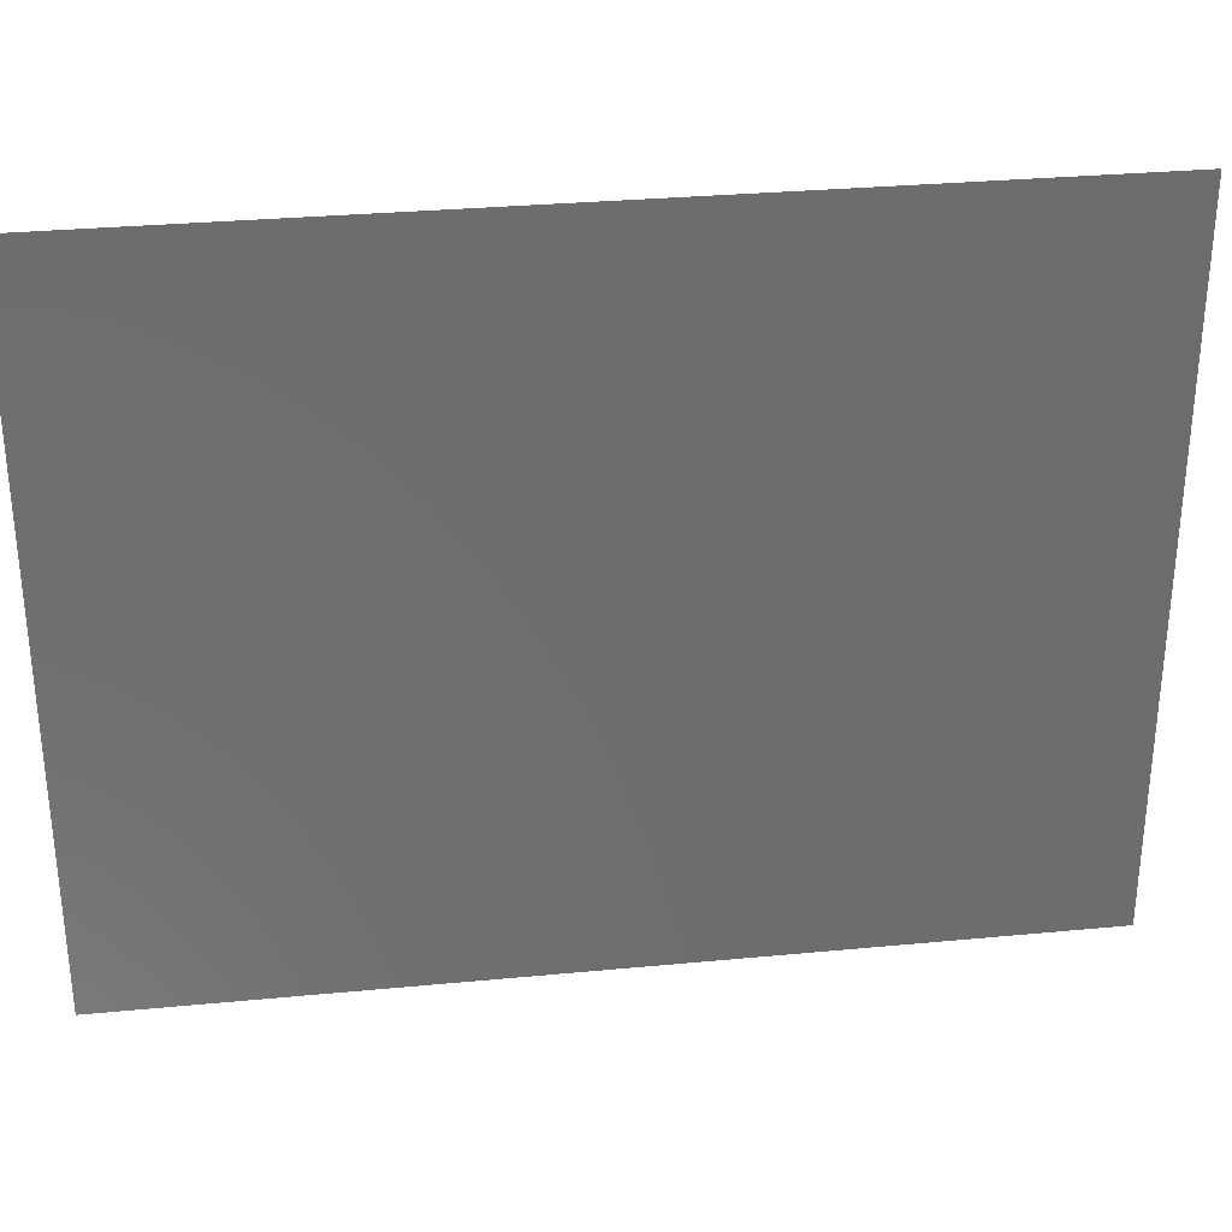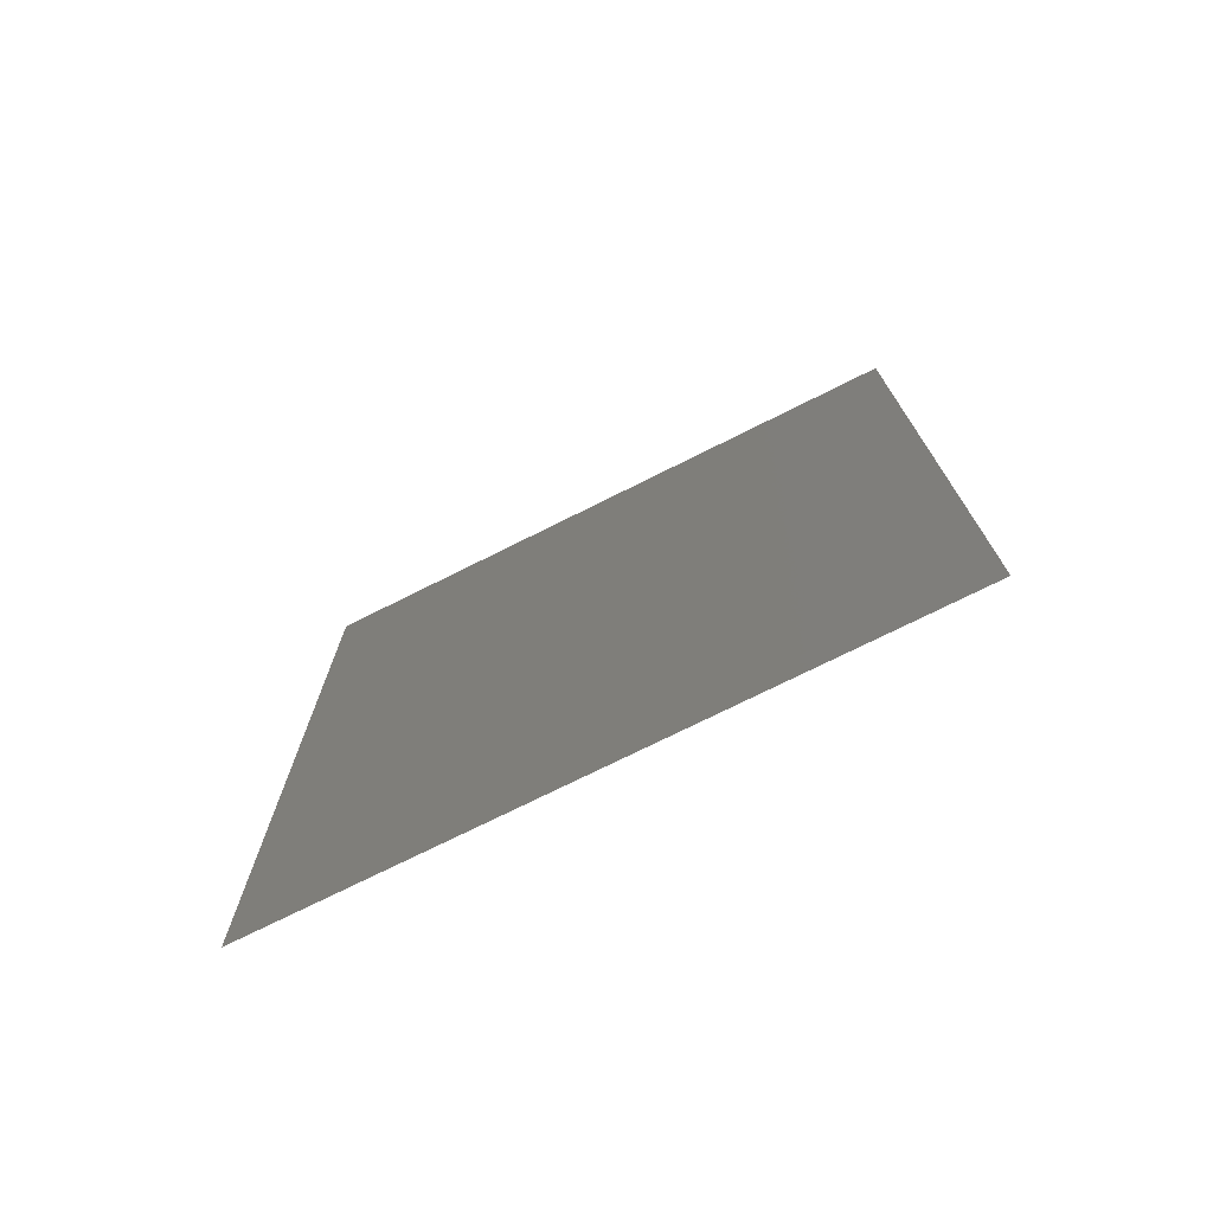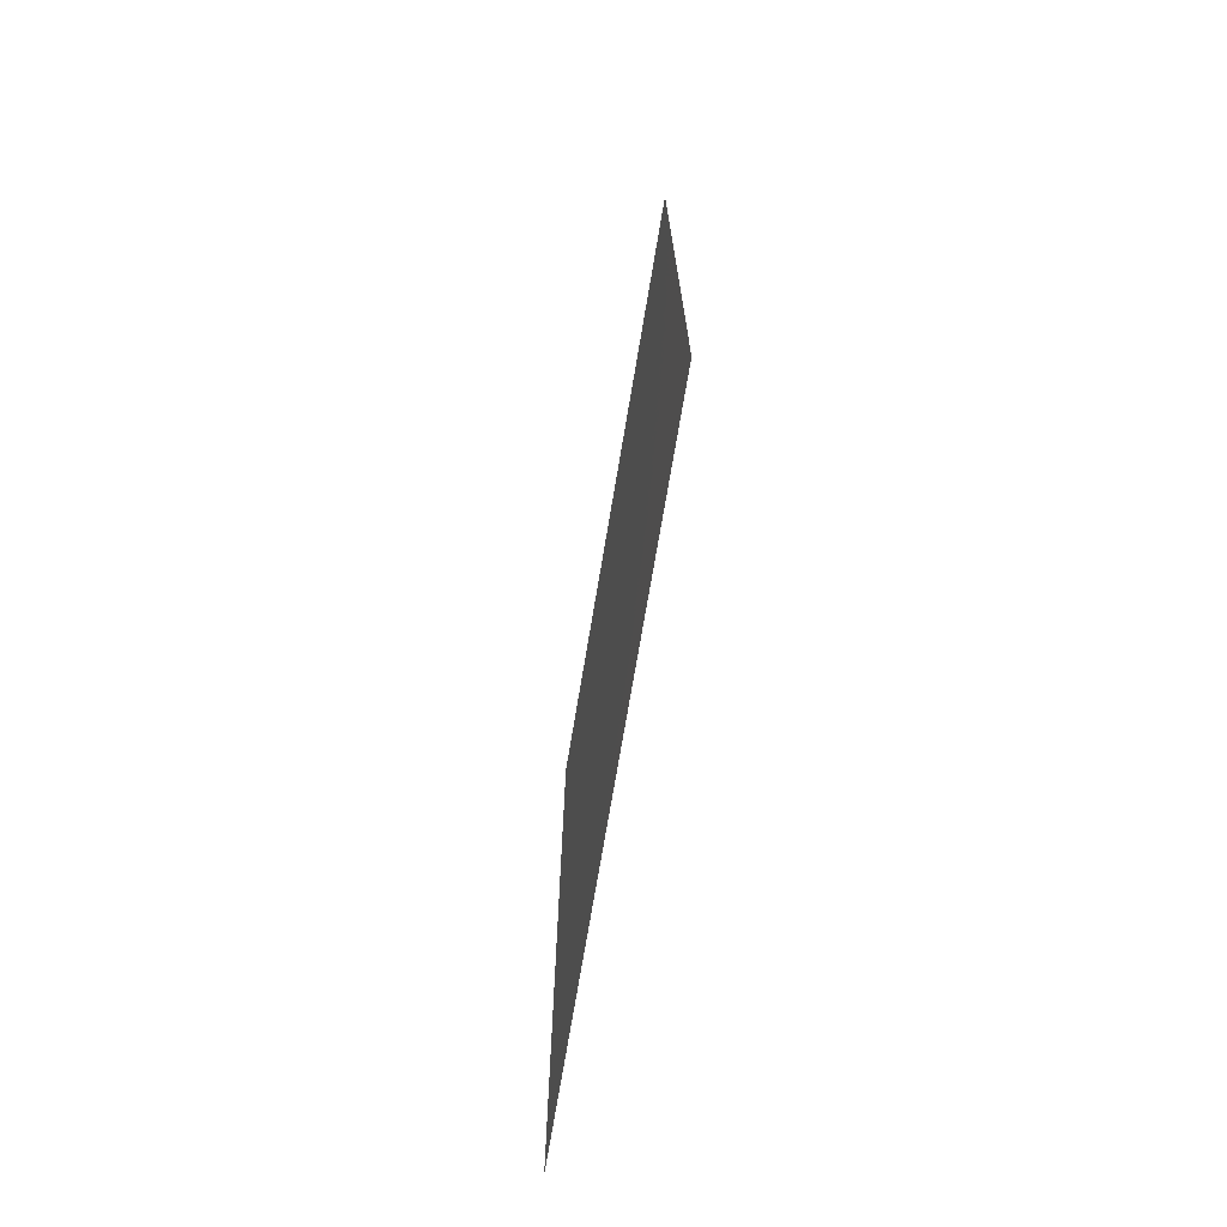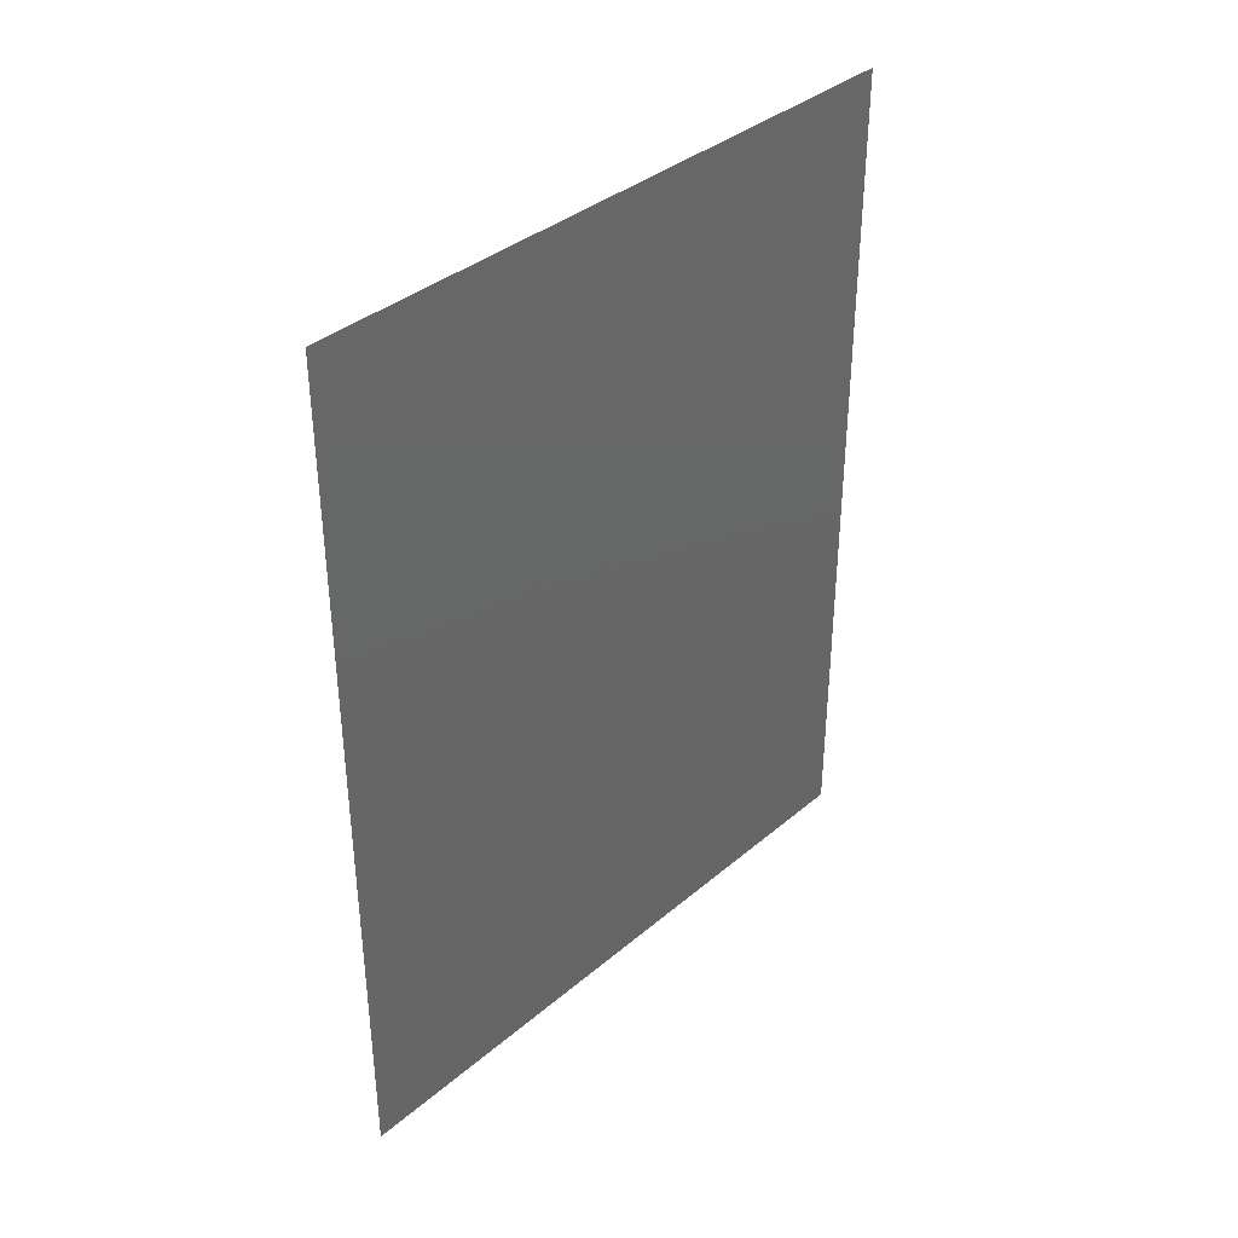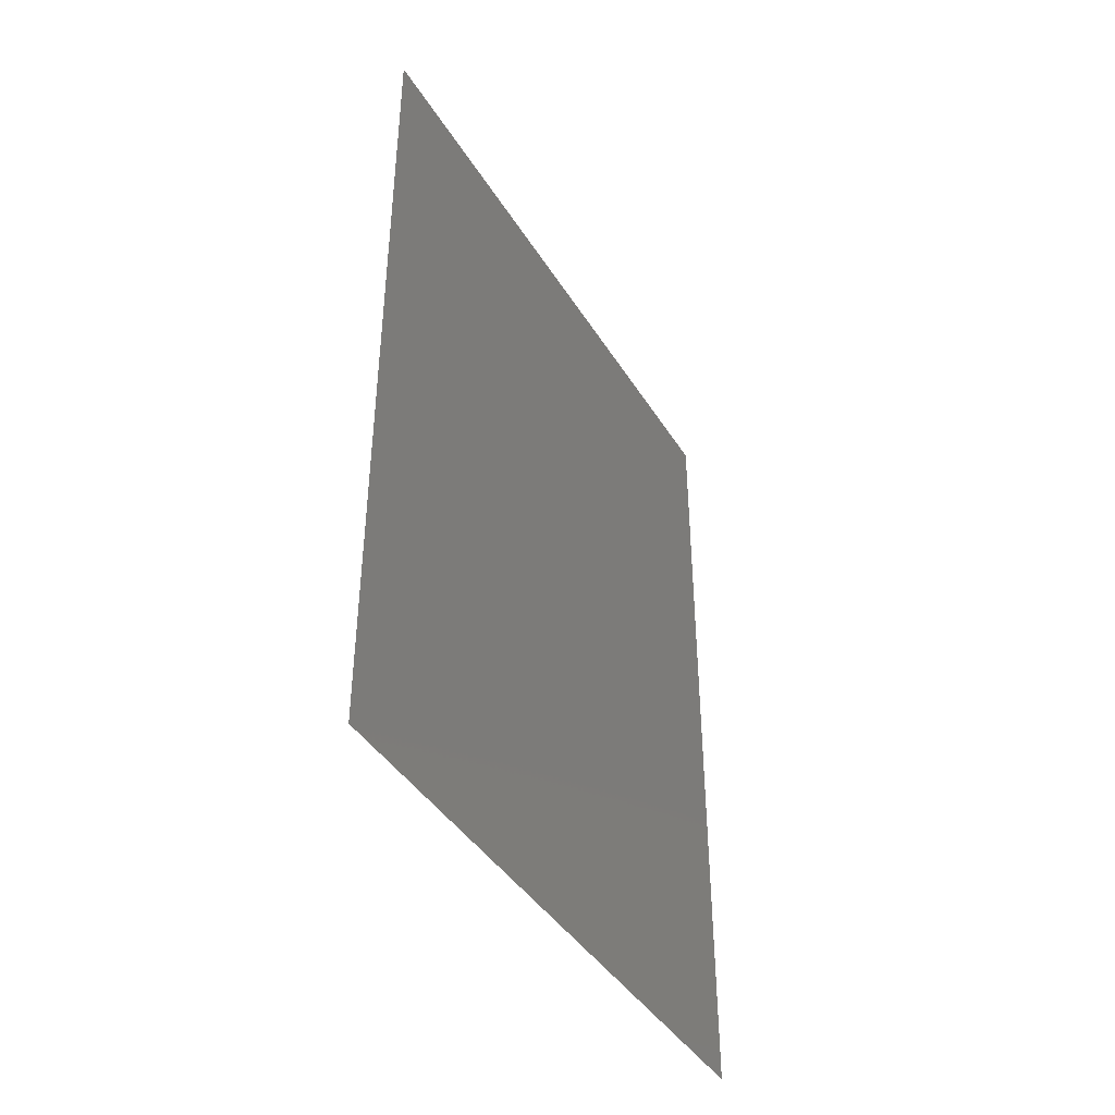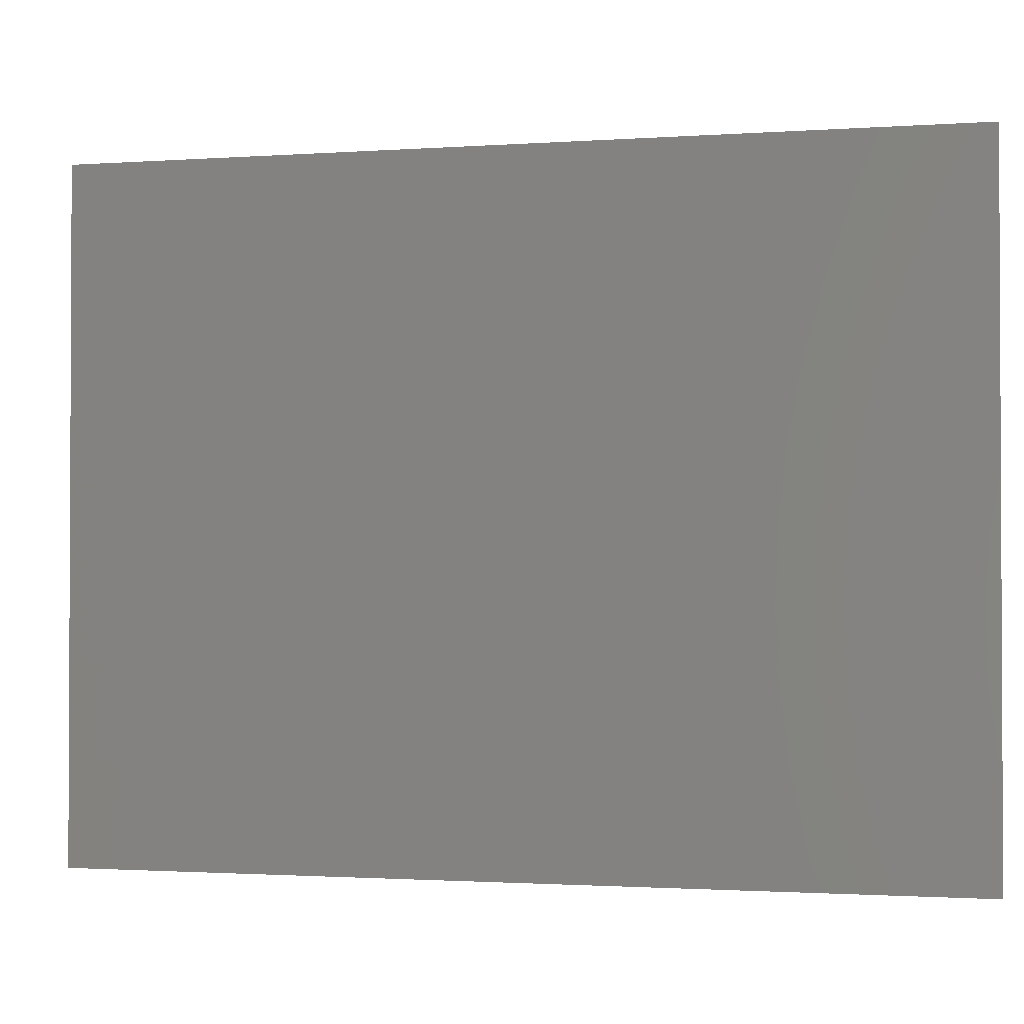
<metadata>
{"format":"stl","ext":"stl","renderer":"f3d","projection":"perspective","resolution":1024,"background":"white","views":[{"elev":30.8,"azim":-97.8,"up":"+Z"},{"elev":-73.8,"azim":-63.4,"up":"+Y"},{"elev":-72.2,"azim":170.5,"up":"+Y"},{"elev":37.2,"azim":42.8,"up":"+Y"},{"elev":-41.7,"azim":-150.8,"up":"+Y"},{"elev":-1.5,"azim":104.3,"up":"+Z"}]}
</metadata>
<code>
# stl→obj: 4 verts, 2 faces
v 1.939 1.354 -0.615
v 1.939 1.354 -0.985
v 1.939 1.834 -0.615
v 1.939 1.834 -0.985
f 1 2 3
f 2 3 4

</code>
